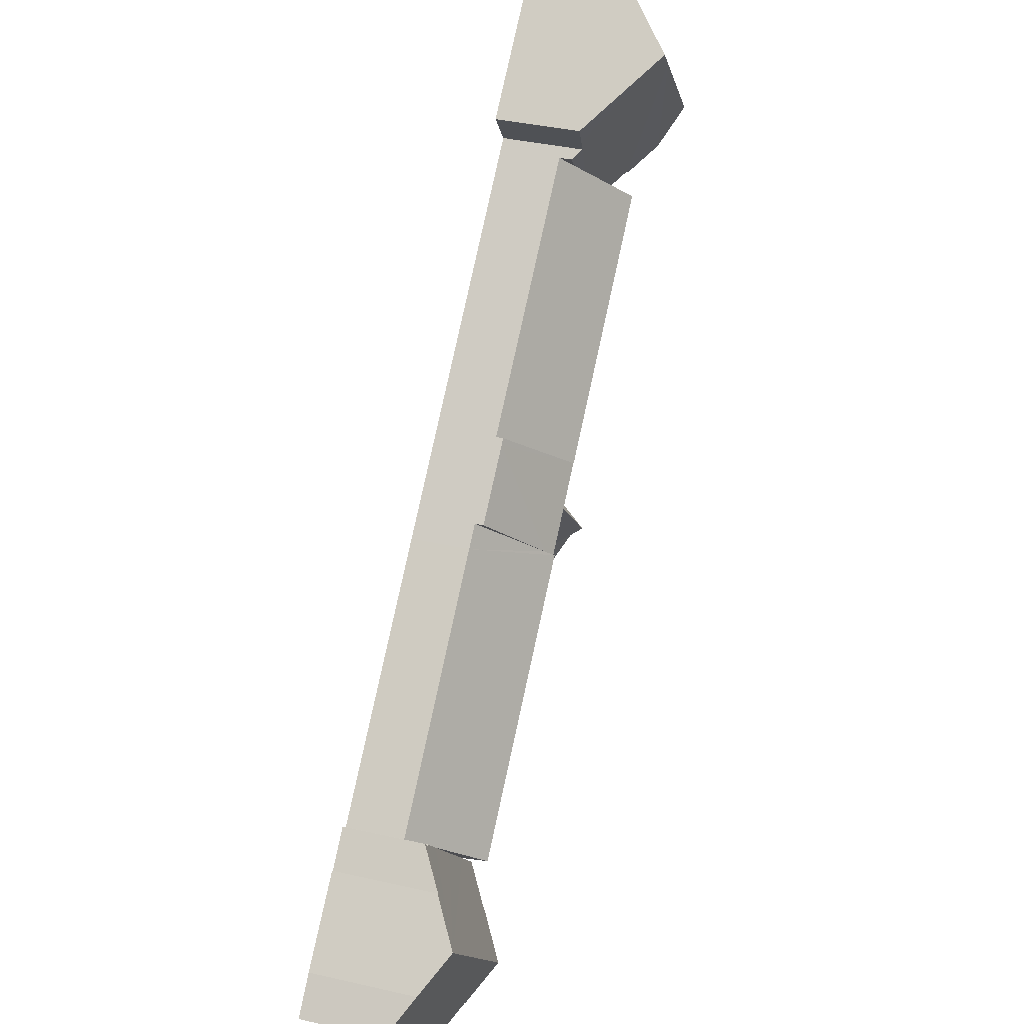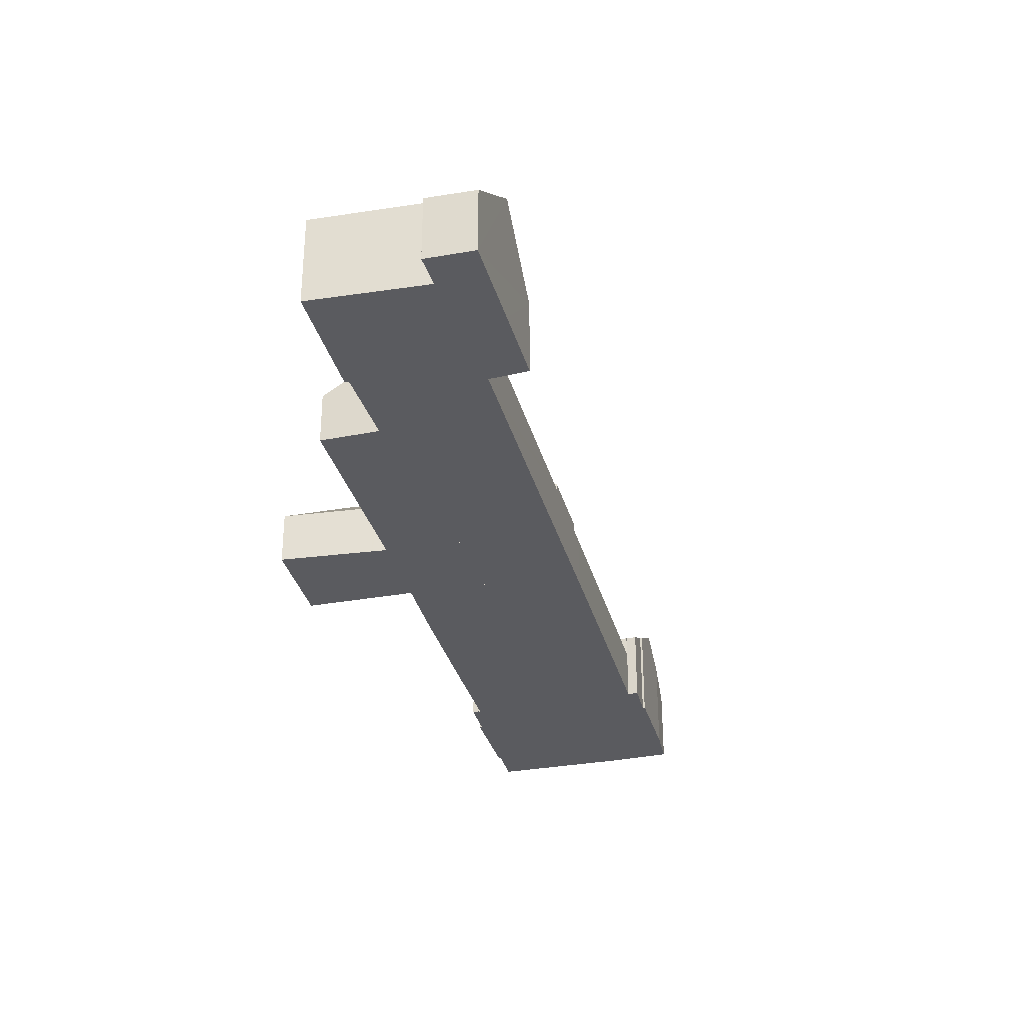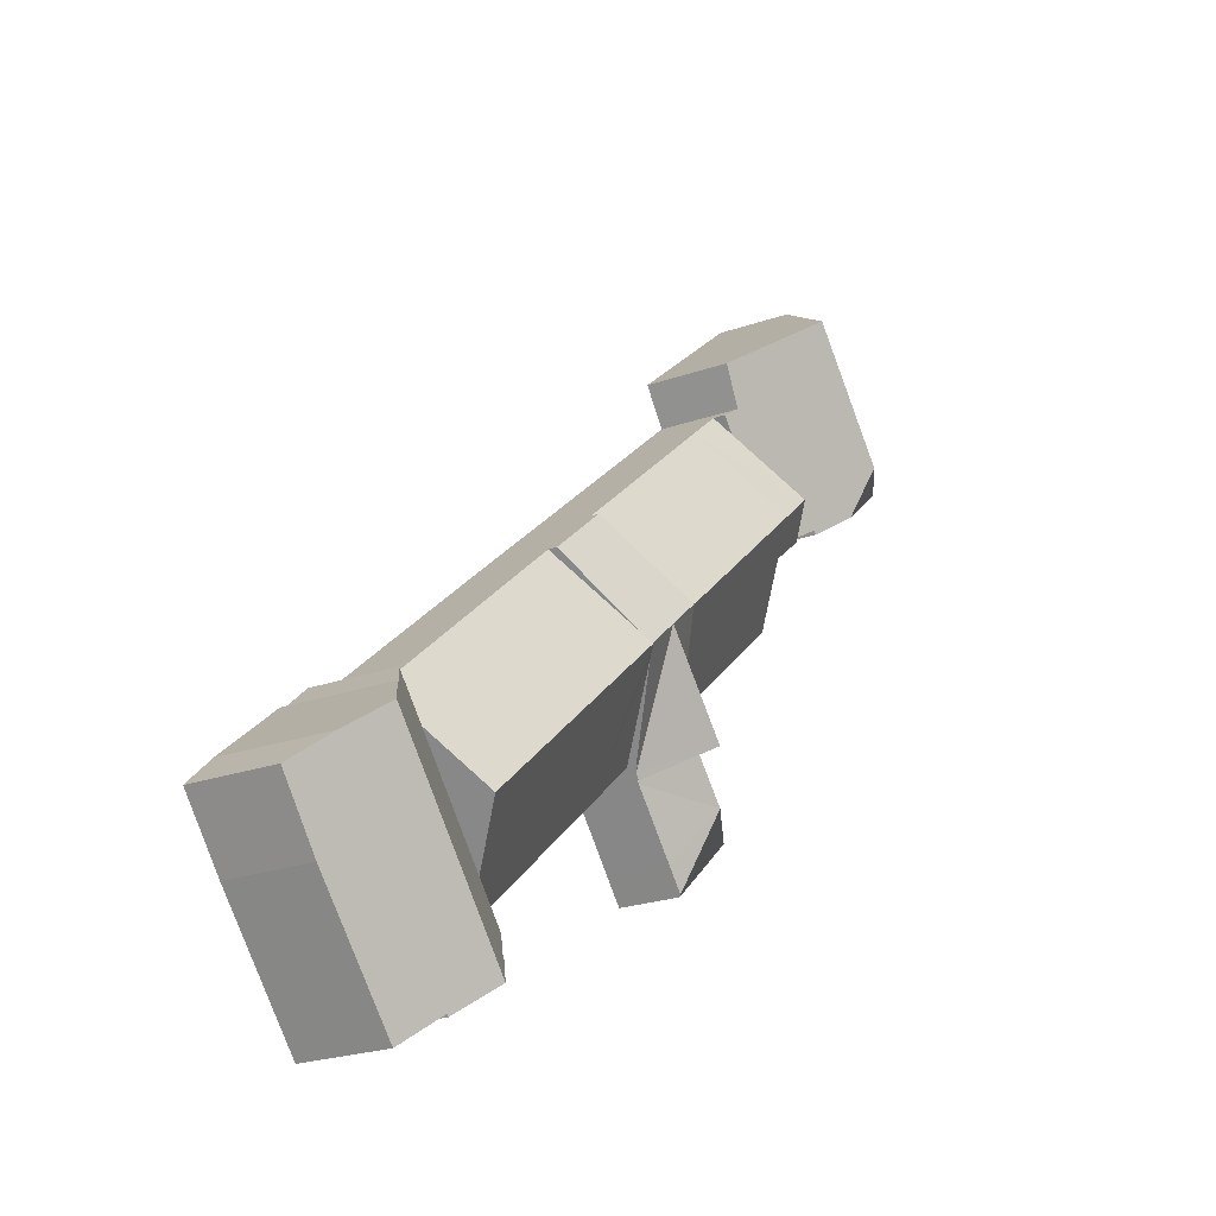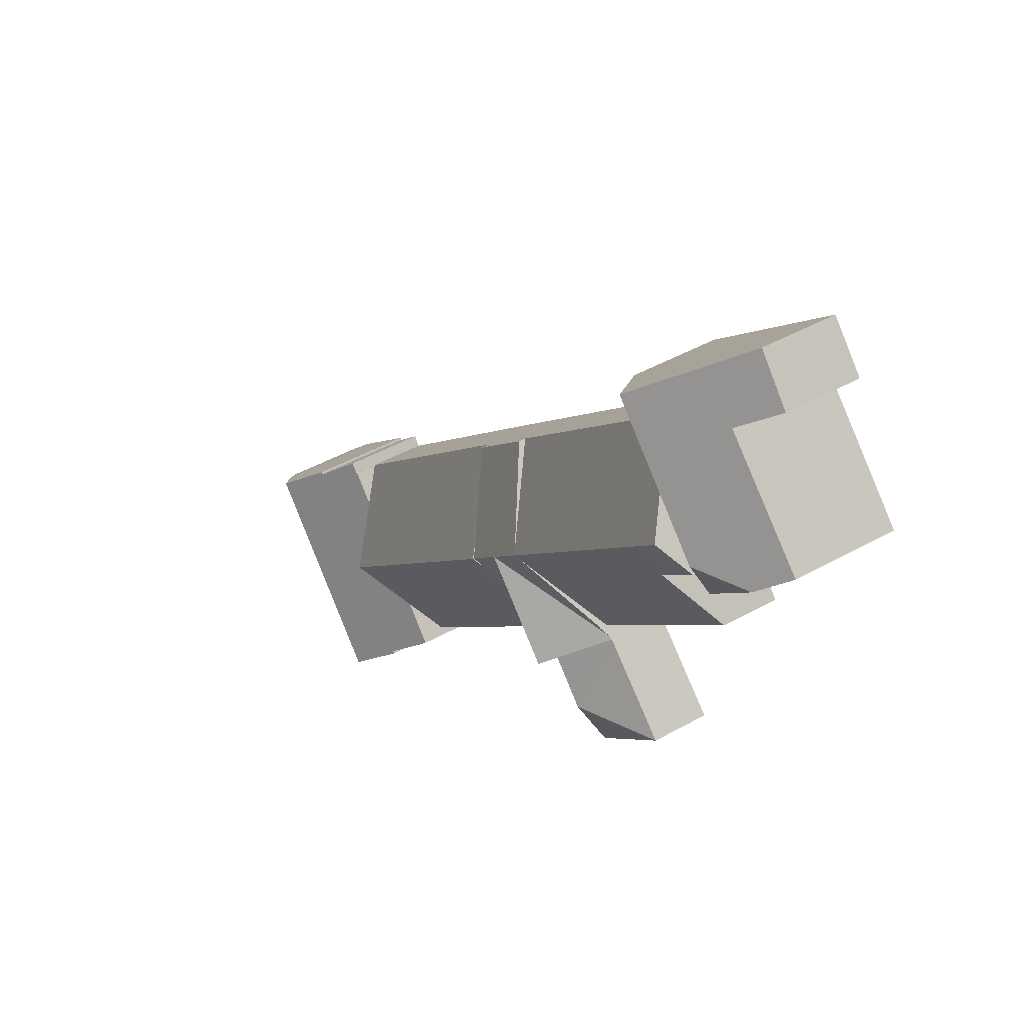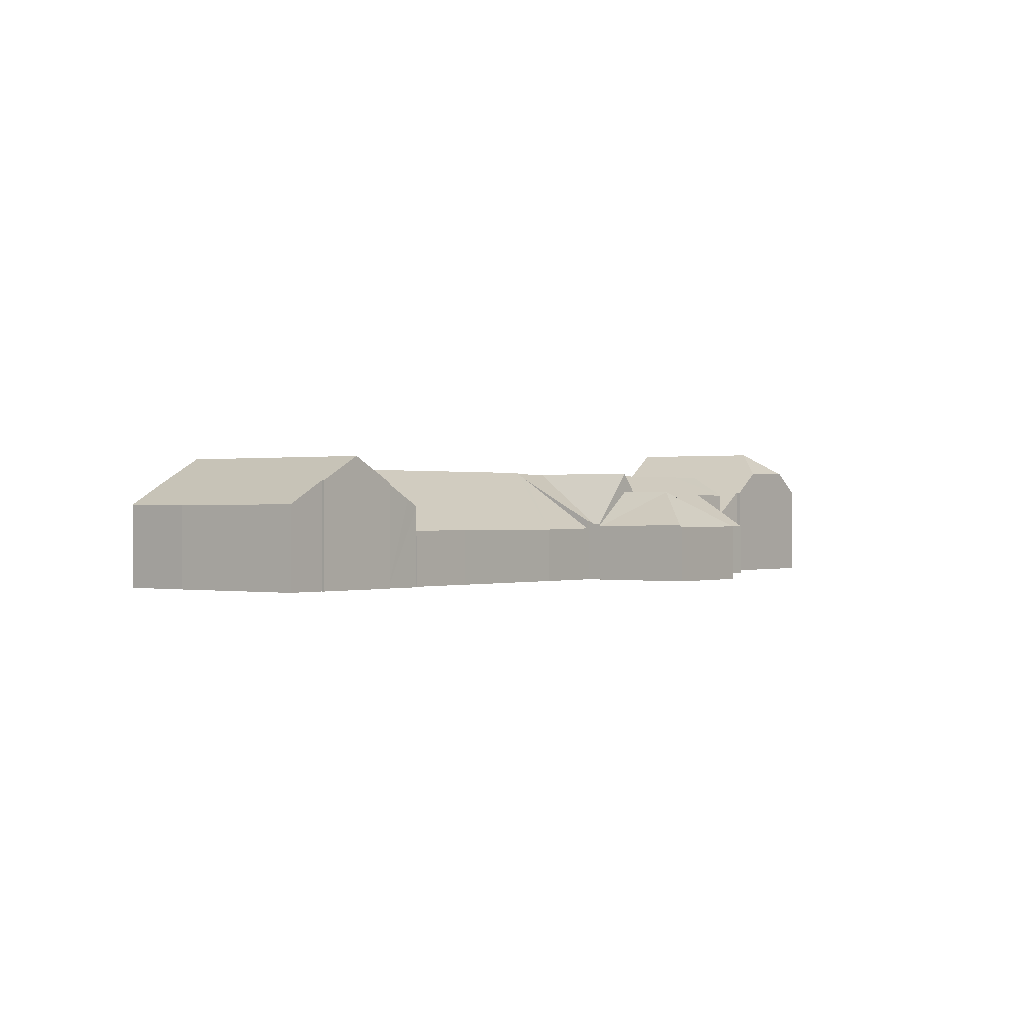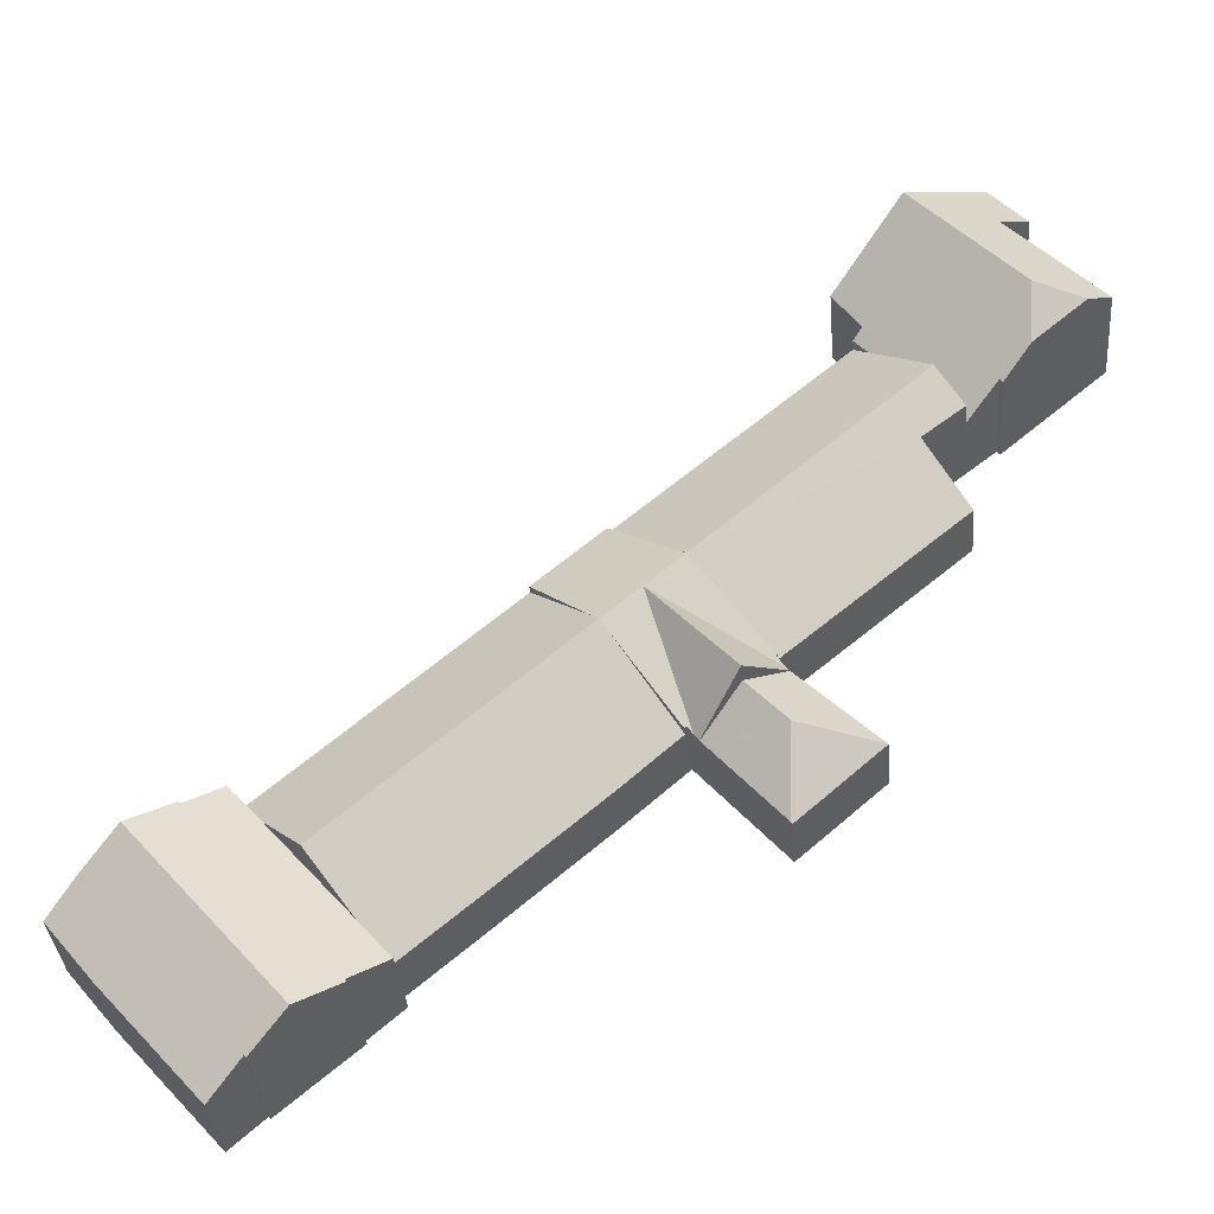
<metadata>
{"format":"obj","ext":"obj","renderer":"f3d","projection":"perspective","resolution":1024,"background":"white","views":[{"elev":37.7,"azim":106.4,"up":"+Z"},{"elev":-32.9,"azim":-34.7,"up":"+Y"},{"elev":-23.5,"azim":120.7,"up":"+Z"},{"elev":43.2,"azim":-123.9,"up":"+Z"},{"elev":0.0,"azim":168.4,"up":"+Y"},{"elev":-35.3,"azim":-175.2,"up":"+Z"}]}
</metadata>
<code>
v  27.79 6.877 -19.5
v  30.9 4.077 -15.28
v  31.21 4.077 -15.55
v  27.49 4.088 -12.33
v  27.3 7.28 -20.07
v  25.1 7.28 -18.16
v  22.9 7.28 -16.26
v  27.17 4.088 -12.05
v  23.17 7.073 -15.99
v  26.81 6.877 -20.64
v  23.2 4.033 -24.53
v  22.89 3.786 -24.88
v  23.33 4.031 -24.65
v  20.33 7.28 -23.25
v  22.61 3.77 -25.21
v  18.16 3.68 -21.07
v  17.99 3.669 -21.23
v  22.63 7.073 -16.52
v  18.66 4.054 -20.57
v  18.58 4.053 -20.51
v  27.17 7.38e-16 -12.05
v  31.21 9.522e-16 -15.55
v  27.49 7.548e-16 -12.33
v  30.9 9.357e-16 -15.28
v  27.79 1.194e-15 -19.5
v  27.3 1.229e-15 -20.07
v  26.81 1.264e-15 -20.64
v  23.33 1.509e-15 -24.65
v  23.2 1.502e-15 -24.53
v  22.61 1.543e-15 -25.21
v  22.89 1.523e-15 -24.88
v  20.33 1.424e-15 -23.25
v  17.99 1.3e-15 -21.23
v  18.66 1.26e-15 -20.57
v  18.58 1.256e-15 -20.51
v  18.16 1.29e-15 -21.07
v  22.63 1.012e-15 -16.52
v  22.9 9.955e-16 -16.26
v  23.17 9.792e-16 -15.99
v  18.01 5.978 -25.72
v  17.99 3.628 -21.23
v  20.33 5.978 -23.25
v  17.92 3.625 -21.31
v  22.61 3.694 -25.21
v  22.48 3.689 -25.35
v  19.38 3.717 -28.88
v  18.3 3.728 -30.09
v  13.3 3.625 -25.85
v  18.21 3.625 -30.2
v  13.3 1.583e-15 -25.85
v  17.92 1.305e-15 -21.31
v  22.48 1.552e-15 -25.35
v  19.38 1.768e-15 -28.88
v  18.3 1.843e-15 -30.09
v  18.21 1.849e-15 -30.2
v  16.24 3.683 -2.595
v  13.01 4.436 -1.426
v  13.85 3.689 -0.527
v  9.782 7.312 -4.886
v  11.98 7.319 -6.791
v  27.17 3.655 -12.05
v  22.9 7.303 -16.26
v  8.126 3.526 -11.67
v  18.58 3.613 -20.51
v  10.7 5.971 -8.6
v  10.39 5.961 -8.356
v  8.186 5.89 -6.596
v  8.186 4.039e-16 -6.596
v  9.782 2.992e-16 -4.886
v  13.01 8.732e-17 -1.426
v  13.85 3.227e-17 -0.527
v  10.7 5.266e-16 -8.6
v  8.126 7.145e-16 -11.67
v  16.24 1.589e-16 -2.595
v  10.39 5.117e-16 -8.356
v  31.21 3.549 -15.55
v  32.38 3.546 -16.57
v  27.3 7.364 -20.07
v  43.28 3.551 -26.06
v  45.41 3.551 -27.91
v  43.97 4.959 -29.58
v  41.53 7.342 -32.4
v  26.72 3.446 -27.67
v  23.33 3.493 -24.65
v  33.47 3.452 -33.48
v  37.54 3.474 -36.95
v  39.09 4.959 -35.22
v  37.2 3.125 -37.39
v  37.19 3.125 -37.38
v  37.54 2.263e-15 -36.95
v  37.19 2.289e-15 -37.38
v  32.38 1.014e-15 -16.57
v  43.28 1.595e-15 -26.06
v  45.41 1.709e-15 -27.91
v  43.97 1.811e-15 -29.58
v  41.53 1.984e-15 -32.4
v  39.09 2.156e-15 -35.22
v  37.2 2.289e-15 -37.39
v  33.47 2.05e-15 -33.48
v  26.72 1.694e-15 -27.67
v  1.477 7.686 -1.279
v  9.732 9.24 4.509
v  4.484 9.24 -1.114
v  0 6.232 3.816e-16
v  5.538 6.3 5.799
v  10.77 9.24 5.623
v  5.938 4.511 9.746
v  4.979 4.541 8.66
v  3.744 4.579 7.261
v  3.735 4.579 7.251
v  13.3 4.978 -0.051
v  13.85 4.436 -0.527
v  9.782 4.436 -4.886
v  13.96 5.064 0.821
v  14.91 5.188 2.09
v  8.186 4.436 -6.596
v  6.367 6.165 -5.144
v  6.192 6.15 -5.362
v  4.643 7.676 -4.021
v  0 0 0
v  6.192 3.283e-16 -5.362
v  4.643 2.462e-16 -4.021
v  1.477 7.832e-17 -1.279
v  5.538 -3.551e-16 5.799
v  3.735 -4.44e-16 7.251
v  6.367 3.15e-16 -5.144
v  3.744 -4.446e-16 7.261
v  4.979 -5.303e-16 8.66
v  5.938 -5.968e-16 9.746
v  10.77 -3.443e-16 5.623
v  14.91 -1.28e-16 2.09
v  13.3 3.123e-18 -0.051
v  13.96 -5.027e-17 0.821
v  41.39 7.94 -41.21
v  43.65 6.457 -42.91
v  43.55 6.451 -43.05
v  50.22 7.94 -31.01
v  45.61 5.07 -44.68
v  54.27 5.07 -34.68
v  51.45 5.013 -38.11
v  52.36 6.462 -32.84
v  39.12 6.369 -39.28
v  39.22 6.366 -39.15
v  37.82 5.394 -37.94
v  37.2 4.96 -37.39
v  41.53 4.96 -32.4
v  45.47 4.998 -27.96
v  45.41 4.96 -27.91
v  47.8 6.338 -29.15
v  45.9 4.979 -27.4
v  47.9 6.333 -29.03
v  45.47 1.712e-15 -27.96
v  45.9 1.678e-15 -27.4
v  47.8 1.785e-15 -29.15
v  47.9 1.777e-15 -29.03
v  39.12 2.405e-15 -39.28
v  39.22 2.397e-15 -39.15
v  52.36 2.011e-15 -32.84
v  50.22 1.899e-15 -31.01
v  54.27 2.124e-15 -34.68
v  51.45 2.333e-15 -38.11
v  45.61 2.736e-15 -44.68
v  43.65 2.628e-15 -42.91
v  43.55 2.636e-15 -43.05
v  41.39 2.523e-15 -41.21
v  37.82 2.323e-15 -37.94
g defaultobject
f 1 2 3
f 2 1 4
f 4 1 5
f 4 5 6
f 4 6 7
f 4 7 8
f 8 7 9
f 10 6 5
f 6 10 11
f 6 11 12
f 11 10 13
f 14 12 15
f 12 14 6
f 16 14 17
f 14 16 6
f 18 19 20
f 19 6 16
f 6 19 18
f 6 18 7
f 21 4 8
f 4 21 2
f 2 21 3
f 3 21 22
f 22 21 23
f 22 23 24
f 22 1 3
f 1 22 25
f 1 25 5
f 5 25 10
f 10 25 13
f 13 25 26
f 13 26 27
f 13 27 28
f 29 12 11
f 12 29 15
f 15 29 30
f 30 29 31
f 13 29 11
f 29 13 28
f 15 17 14
f 17 15 30
f 17 30 32
f 17 32 33
f 34 20 19
f 20 34 35
f 33 16 17
f 16 34 19
f 34 16 33
f 34 33 36
f 35 18 20
f 18 35 37
f 18 37 7
f 7 37 9
f 9 37 8
f 8 37 38
f 8 38 39
f 8 39 21
f 32 36 33
f 36 32 34
f 34 37 35
f 37 34 32
f 37 32 30
f 37 30 31
f 37 31 29
f 37 29 28
f 37 28 27
f 37 27 38
f 38 27 39
f 39 27 21
f 21 27 26
f 21 26 25
f 21 25 24
f 24 25 22
f 21 24 23
f 40 41 42
f 41 40 43
f 44 40 42
f 40 44 45
f 46 40 45
f 40 46 47
f 48 47 49
f 47 48 40
f 40 48 43
f 50 43 48
f 43 50 51
f 43 51 41
f 41 51 33
f 33 42 41
f 42 33 44
f 44 33 32
f 44 32 30
f 30 45 44
f 45 30 46
f 46 30 52
f 46 52 53
f 46 53 47
f 47 53 49
f 49 53 54
f 49 54 55
f 55 48 49
f 48 55 50
f 32 52 30
f 52 32 53
f 53 32 33
f 53 33 51
f 53 51 50
f 53 50 54
f 54 50 55
f 56 57 58
f 57 56 59
f 59 56 60
f 60 56 61
f 60 61 9
f 60 9 62
f 63 18 64
f 18 63 62
f 62 63 65
f 62 65 60
f 60 65 66
f 60 66 67
f 60 67 59
f 68 59 67
f 59 68 57
f 57 68 69
f 57 69 70
f 57 70 58
f 58 70 71
f 63 72 65
f 72 63 73
f 71 56 58
f 56 71 61
f 61 71 74
f 61 74 21
f 21 9 61
f 9 21 39
f 9 39 62
f 62 39 18
f 18 39 64
f 64 39 38
f 64 38 37
f 64 37 35
f 35 63 64
f 63 35 73
f 72 66 65
f 66 72 67
f 67 72 68
f 68 72 75
f 68 72 69
f 72 68 75
f 74 39 21
f 39 74 38
f 38 74 71
f 38 71 37
f 37 71 35
f 35 71 70
f 35 70 69
f 35 69 72
f 35 72 73
f 1 76 77
f 77 78 1
f 79 78 77
f 78 79 80
f 78 80 81
f 78 81 82
f 10 83 84
f 83 10 78
f 83 78 82
f 83 82 85
f 85 82 86
f 86 82 87
f 86 88 89
f 88 86 87
f 1 22 76
f 22 1 78
f 22 78 10
f 22 10 84
f 22 84 25
f 25 84 26
f 26 84 27
f 27 84 28
f 89 90 86
f 90 89 91
f 22 77 76
f 77 22 92
f 77 92 79
f 79 92 93
f 79 93 80
f 80 93 94
f 94 81 80
f 81 94 82
f 82 94 95
f 82 95 87
f 87 95 96
f 87 96 97
f 87 97 88
f 88 97 98
f 90 85 86
f 85 90 99
f 85 99 83
f 83 99 100
f 83 28 84
f 28 83 100
f 97 91 98
f 91 97 90
f 90 97 99
f 99 97 96
f 99 96 95
f 99 95 100
f 100 95 94
f 100 94 93
f 100 93 92
f 100 92 28
f 28 92 27
f 27 92 26
f 26 92 25
f 25 92 22
f 101 102 103
f 102 101 104
f 102 104 105
f 102 105 106
f 106 105 107
f 107 105 108
f 108 105 109
f 109 105 110
f 57 111 112
f 111 57 113
f 114 106 115
f 106 114 111
f 106 111 113
f 106 113 116
f 106 116 117
f 106 117 102
f 102 117 118
f 102 118 119
f 102 119 103
f 103 119 101
f 119 104 101
f 104 119 118
f 104 118 120
f 120 118 121
f 120 121 122
f 120 122 123
f 124 110 105
f 110 124 125
f 116 126 117
f 126 116 68
f 104 124 105
f 124 104 120
f 125 109 110
f 109 125 108
f 108 125 107
f 107 125 127
f 107 127 128
f 107 128 129
f 129 106 107
f 106 129 115
f 115 129 130
f 115 130 131
f 132 112 111
f 112 132 71
f 131 114 115
f 114 131 111
f 111 131 132
f 132 131 133
f 71 57 112
f 57 71 113
f 113 71 70
f 113 70 69
f 113 69 116
f 116 69 68
f 126 118 117
f 118 126 121
f 132 70 71
f 70 132 69
f 69 132 68
f 68 132 133
f 68 133 131
f 68 131 130
f 68 130 126
f 126 130 121
f 121 130 122
f 122 130 123
f 123 130 124
f 124 130 129
f 124 129 127
f 124 127 125
f 127 129 128
f 120 123 124
f 134 135 136
f 135 134 137
f 138 139 140
f 139 138 141
f 141 138 135
f 141 135 137
f 142 137 134
f 137 142 143
f 137 143 144
f 137 144 145
f 137 145 87
f 137 87 146
f 137 146 81
f 137 81 147
f 147 81 148
f 137 147 149
f 150 149 147
f 151 137 149
f 152 150 147
f 150 152 153
f 154 151 149
f 151 154 155
f 156 143 142
f 143 156 157
f 98 87 145
f 87 98 146
f 146 98 97
f 146 97 96
f 146 96 81
f 81 96 95
f 81 95 148
f 148 95 94
f 148 152 147
f 152 148 94
f 150 154 149
f 154 150 153
f 151 141 137
f 141 151 155
f 141 155 158
f 158 155 159
f 158 139 141
f 139 158 160
f 160 140 139
f 140 160 161
f 140 162 138
f 162 140 161
f 163 136 135
f 136 163 164
f 138 163 135
f 163 138 162
f 136 142 134
f 142 136 164
f 142 164 156
f 156 164 165
f 157 144 143
f 144 157 145
f 145 157 98
f 98 157 166
f 155 154 159
f 153 152 154
f 161 163 162
f 163 161 165
f 165 161 156
f 156 161 157
f 157 161 166
f 166 161 98
f 98 161 97
f 97 161 96
f 96 161 160
f 96 160 95
f 95 160 158
f 95 158 159
f 95 159 152
f 95 152 94
f 152 159 154
f 165 164 163

</code>
